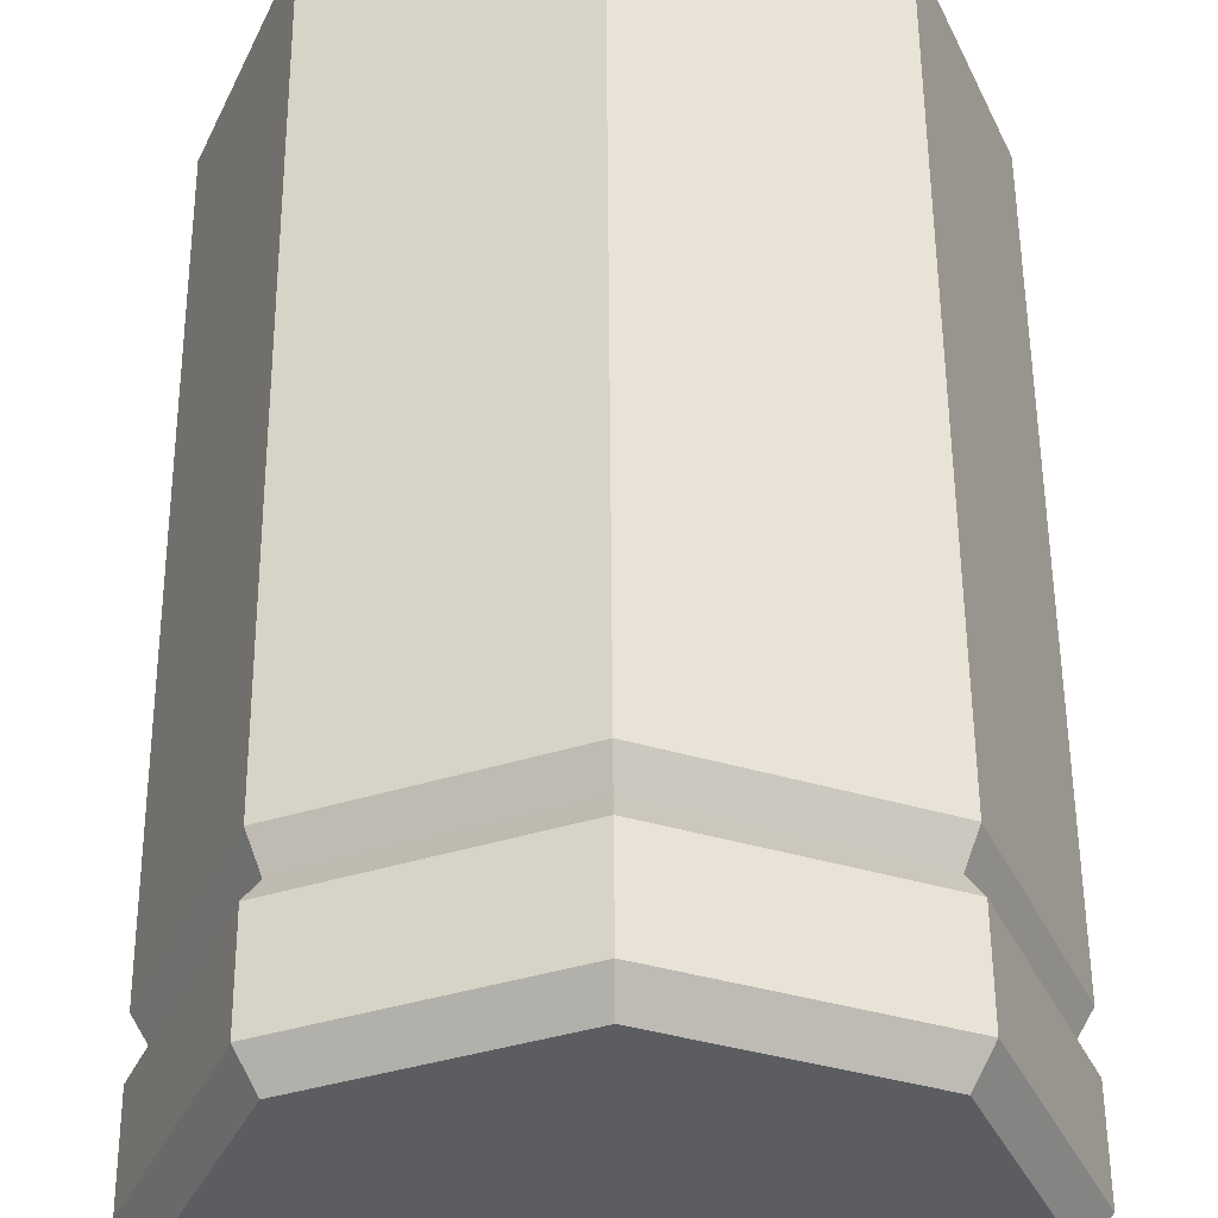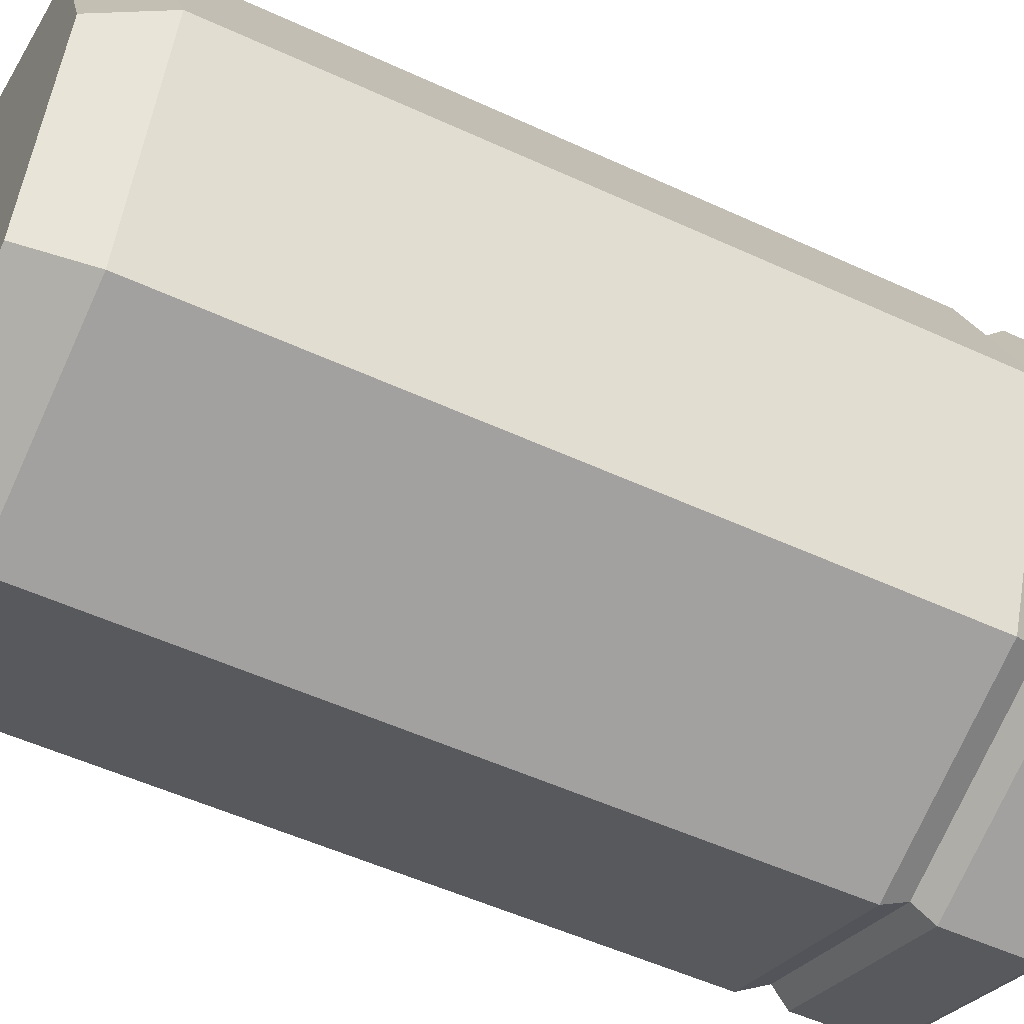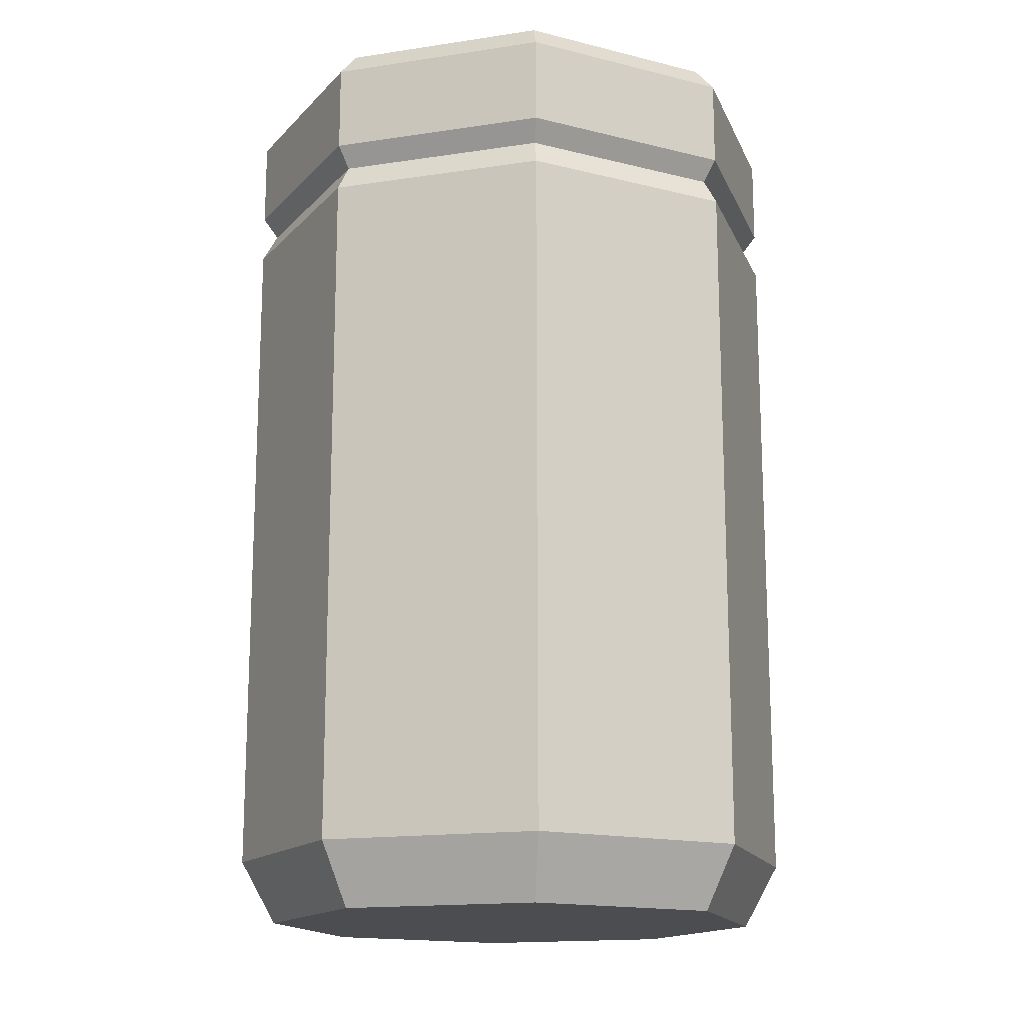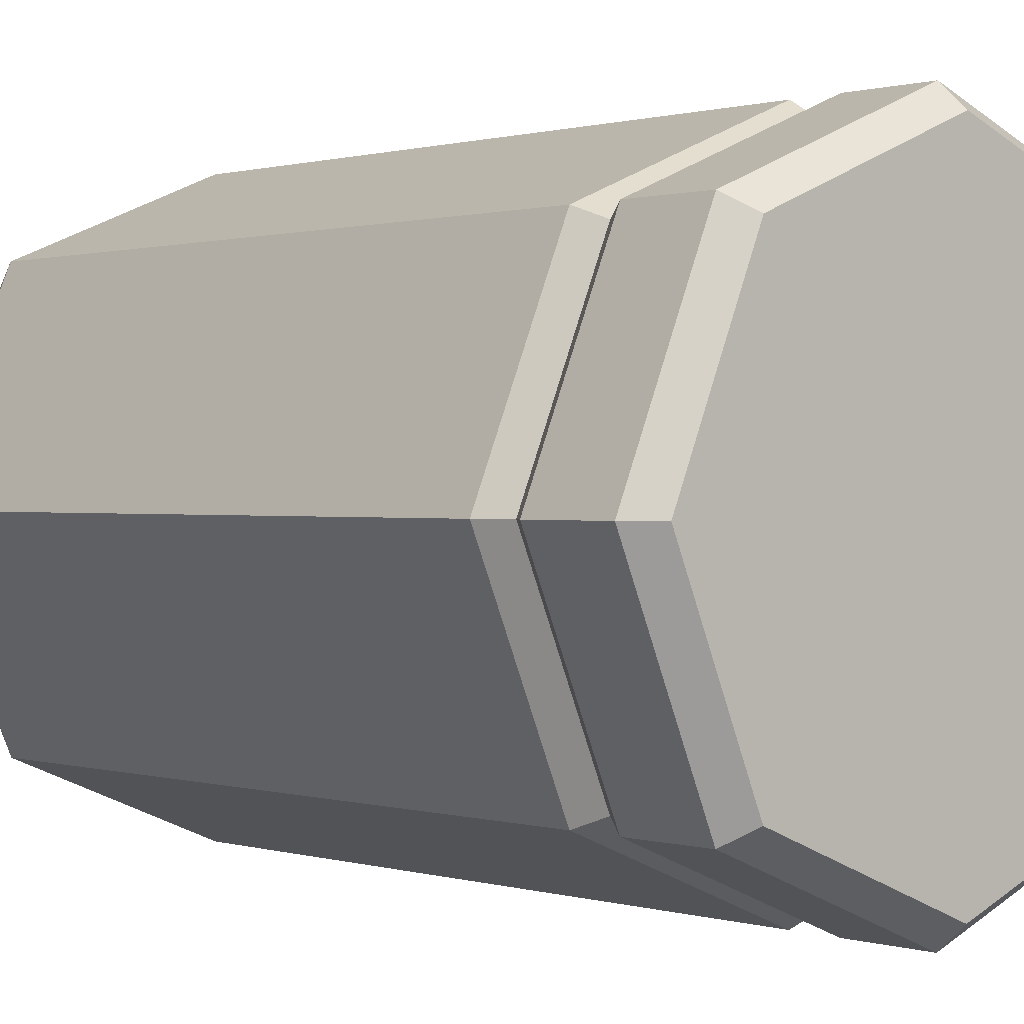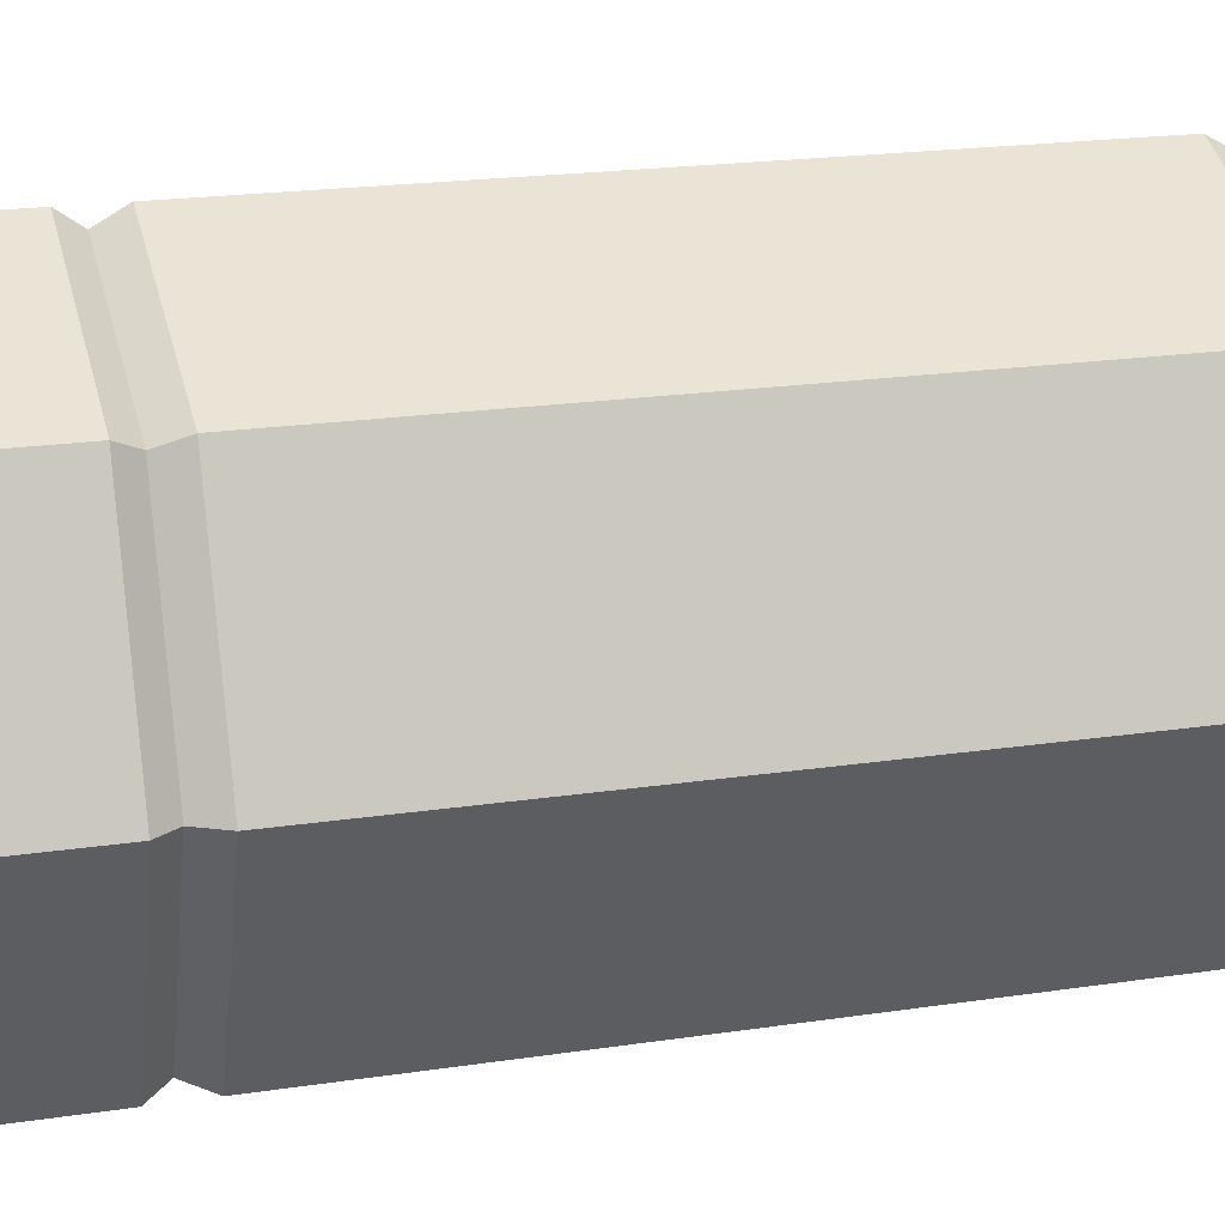
<metadata>
{"format":"obj","ext":"obj","renderer":"f3d","projection":"perspective","resolution":1024,"background":"white","views":[{"elev":53.8,"azim":179.6,"up":"+Z"},{"elev":-51.7,"azim":63.3,"up":"+Z"},{"elev":-15.9,"azim":85.0,"up":"+Y"},{"elev":0.6,"azim":139.5,"up":"+Z"},{"elev":19.6,"azim":-105.9,"up":"+Z"}]}
</metadata>
<code>
g wpn_jarOfBees_geo
v 0.225 0.2425 0.1012
v 0.2669 0.2425 -1.431e-08
v 0.225 0.2425 -0.1012
v 0.1238 0.2425 -0.1432
v 0.02254 0.2425 -0.1012
v -0.01939 0.2425 0
v 0.02254 0.2425 0.1012
v 0.1238 0.2425 0.1432
v 0.2306 0.2537 0.1069
v 0.2749 0.2537 -9.537e-09
v 0.2306 0.2537 -0.1069
v 0.1238 0.2537 -0.1511
v 0.0169 0.2537 -0.1069
v -0.02736 0.2537 0
v 0.0169 0.2537 0.1069
v 0.1238 0.2537 0.1511
v 0.2306 0.2995 0.1069
v 0.2749 0.2995 -9.537e-09
v 0.2306 0.2995 -0.1069
v 0.1238 0.2995 -0.1511
v 0.0169 0.2995 -0.1069
v -0.02736 0.2995 0
v 0.0169 0.2995 0.1069
v 0.1238 0.2995 0.1511
v 0.2225 0.3131 0.09872
v 0.2634 0.3131 -1.431e-08
v 0.2225 0.3131 -0.09872
v 0.1238 0.3131 -0.1396
v 0.02505 0.3131 -0.09872
v -0.01584 0.3131 0
v 0.02505 0.3131 0.09872
v 0.1238 0.3131 0.1396
v 0.2165 0.2875 0.0927
v 0.2549 0.2875 0
v 0.2165 0.2875 -0.0927
v 0.1238 0.2875 -0.1311
v 0.03107 0.2875 -0.0927
v -0.007328 0.2875 0
v 0.03107 0.2875 0.0927
v 0.1238 0.2875 0.1311
v 0.2176 -0.1677 0.09378
v 0.2564 -0.1677 1.431e-08
v 0.2176 -0.1677 -0.09378
v 0.1238 -0.1677 -0.1326
v 0.02998 -0.1677 -0.09378
v -0.008864 -0.1677 2.384e-08
v 0.02998 -0.1677 0.09378
v 0.1238 -0.1677 0.1326
v 0.225 0.2425 0.1012
v 0.2669 0.2425 1.907e-08
v 0.225 0.2425 -0.1012
v 0.1238 0.2425 -0.1432
v 0.02254 0.2425 -0.1012
v -0.01939 0.2425 1.907e-08
v 0.1238 0.2425 0.1432
v 0.1238 0.2281 -0.1511
v 0.2306 0.2281 -0.1069
v 0.2749 0.2281 9.537e-09
v 0.2306 0.2281 0.1069
v 0.1238 0.2281 0.1511
v 0.0169 0.2281 0.1069
v -0.02736 0.2281 1.907e-08
v 0.0169 0.2281 -0.1069
v 0.0169 -0.1344 0.1069
v -0.02736 -0.1344 1.907e-08
v 0.0169 -0.1344 -0.1069
v 0.1238 -0.1344 -0.1511
v 0.2306 -0.1344 -0.1069
v 0.2749 -0.1344 9.537e-09
v 0.2306 -0.1344 0.1069
v 0.1238 -0.1344 0.1511
v 0.2167 0.2248 0.09293
v 0.2552 0.2248 1.907e-08
v 0.2167 0.2248 -0.09293
v 0.1238 0.2248 -0.1314
v 0.03084 0.2248 -0.09293
v -0.007651 0.2248 1.907e-08
v 0.03084 0.2248 0.09293
v 0.1238 0.2248 0.1314
v 0.2167 -0.133 0.09293
v 0.2552 -0.133 1.907e-08
v 0.2167 -0.133 -0.09293
v 0.1238 -0.133 -0.1314
v 0.03084 -0.133 -0.09293
v -0.007651 -0.133 1.907e-08
v 0.03084 -0.133 0.09293
v 0.1238 -0.133 0.1314
v 0.2306 0.2537 0.1069
v 0.2749 0.2537 -9.537e-09
v 0.2306 0.2537 -0.1069
v 0.1238 0.2537 -0.1511
v 0.0169 0.2537 -0.1069
v -0.02736 0.2537 0
v 0.0169 0.2537 0.1069
v 0.1238 0.2537 0.1511
v 0.2306 0.2995 0.1069
v 0.2749 0.2995 -9.537e-09
v 0.2306 0.2995 -0.1069
v 0.1238 0.2995 -0.1511
v 0.0169 0.2995 -0.1069
v -0.02736 0.2995 0
v 0.0169 0.2995 0.1069
v 0.1238 0.2995 0.1511
v 0.2669 0.2425 -1.431e-08
v 0.225 0.2425 0.1012
v 0.225 0.2425 -0.1012
v 0.1238 0.2425 -0.1432
v 0.02254 0.2425 -0.1012
v -0.01939 0.2425 0
v 0.02254 0.2425 0.1012
v 0.1238 0.2425 0.1432
v 0.02254 0.2425 0.1012
v 0.2669 0.2425 -1.431e-08
v 0.2749 0.2537 -9.537e-09
v 0.225 0.2425 -0.1012
v 0.2306 0.2537 -0.1069
v 0.1238 0.2425 -0.1432
v 0.1238 0.2537 -0.1511
v 0.02254 0.2425 -0.1012
v 0.0169 0.2537 -0.1069
v -0.01939 0.2425 0
v -0.02736 0.2537 0
v 0.02254 0.2425 0.1012
v 0.0169 0.2537 0.1069
v 0.1238 0.2425 0.1432
v 0.2306 0.2537 0.1069
v 0.225 0.2425 0.1012
v 0.1238 0.2537 0.1511
v 0.2749 0.2537 -9.537e-09
v 0.2749 0.2995 -9.537e-09
v 0.2306 0.2537 -0.1069
v 0.2306 0.2995 -0.1069
v 0.1238 0.2537 -0.1511
v 0.1238 0.2995 -0.1511
v 0.0169 0.2537 -0.1069
v 0.0169 0.2995 -0.1069
v -0.02736 0.2537 0
v -0.02736 0.2995 0
v 0.0169 0.2537 0.1069
v 0.0169 0.2995 0.1069
v 0.1238 0.2537 0.1511
v 0.2306 0.2995 0.1069
v 0.2306 0.2537 0.1069
v 0.1238 0.2995 0.1511
v 0.2634 0.3131 -1.431e-08
v 0.2225 0.3131 0.09872
v 0.2749 0.2995 -9.537e-09
v 0.2225 0.3131 -0.09872
v 0.2634 0.3131 -1.431e-08
v 0.2306 0.2995 -0.1069
v 0.1238 0.3131 -0.1396
v 0.2225 0.3131 -0.09872
v 0.1238 0.2995 -0.1511
v 0.02505 0.3131 -0.09872
v 0.1238 0.3131 -0.1396
v 0.0169 0.2995 -0.1069
v -0.01584 0.3131 0
v 0.02505 0.3131 -0.09872
v -0.02736 0.2995 0
v 0.02505 0.3131 0.09872
v -0.01584 0.3131 0
v 0.0169 0.2995 0.1069
v 0.1238 0.3131 0.1396
v 0.02505 0.3131 0.09872
v 0.1238 0.2995 0.1511
v 0.2225 0.3131 0.09872
v 0.2306 0.2995 0.1069
v 0.1238 0.3131 0.1396
v 0.2549 0.2875 0
v 0.2669 0.2425 -1.431e-08
v 0.2165 0.2875 -0.0927
v 0.225 0.2425 -0.1012
v 0.1238 0.2875 -0.1311
v 0.1238 0.2425 -0.1432
v 0.03107 0.2875 -0.0927
v 0.02254 0.2425 -0.1012
v -0.007328 0.2875 0
v -0.01939 0.2425 0
v 0.03107 0.2875 0.0927
v 0.02254 0.2425 0.1012
v 0.225 0.2425 0.1012
v 0.1238 0.2875 0.1311
v 0.1238 0.2425 0.1432
v 0.2165 0.2875 0.0927
v 0.2165 0.2875 -0.0927
v 0.1238 0.2875 -0.1311
v 0.03107 0.2875 -0.0927
v 0.2549 0.2875 0
v -0.007328 0.2875 0
v 0.2165 0.2875 0.0927
v 0.03107 0.2875 0.0927
v 0.1238 0.2875 0.1311
v 0.2564 -0.1677 1.431e-08
v 0.2749 -0.1344 9.537e-09
v 0.2176 -0.1677 -0.09378
v 0.2306 -0.1344 -0.1069
v 0.1238 -0.1677 -0.1326
v 0.1238 -0.1344 -0.1511
v 0.02998 -0.1677 -0.09378
v 0.0169 -0.1344 -0.1069
v -0.008864 -0.1677 2.384e-08
v -0.02736 -0.1344 1.907e-08
v 0.02998 -0.1677 0.09378
v 0.0169 -0.1344 0.1069
v 0.1238 -0.1677 0.1326
v 0.2306 -0.1344 0.1069
v 0.2176 -0.1677 0.09378
v 0.1238 -0.1344 0.1511
v 0.2176 -0.1677 -0.09378
v 0.1238 -0.1677 -0.1326
v 0.02998 -0.1677 -0.09378
v 0.2564 -0.1677 1.431e-08
v -0.008864 -0.1677 2.384e-08
v 0.2176 -0.1677 0.09378
v 0.02998 -0.1677 0.09378
v 0.1238 -0.1677 0.1326
v 0.225 0.2425 -0.1012
v 0.2306 0.2281 -0.1069
v 0.2669 0.2425 1.907e-08
v 0.2749 0.2281 9.537e-09
v 0.225 0.2425 0.1012
v 0.2306 0.2281 0.1069
v 0.1238 0.2425 0.1432
v 0.1238 0.2281 0.1511
v 0.02254 0.2425 0.1012
v 0.0169 0.2281 0.1069
v -0.01939 0.2425 1.907e-08
v -0.02736 0.2281 1.907e-08
v 0.1238 0.2281 -0.1511
v 0.02254 0.2425 -0.1012
v 0.0169 0.2281 -0.1069
v 0.1238 0.2425 -0.1432
v -0.02736 -0.1344 1.907e-08
v 0.0169 0.2281 0.1069
v 0.0169 -0.1344 0.1069
v -0.02736 0.2281 1.907e-08
v 0.0169 -0.1344 -0.1069
v -0.02736 0.2281 1.907e-08
v -0.02736 -0.1344 1.907e-08
v 0.0169 0.2281 -0.1069
v 0.1238 -0.1344 -0.1511
v 0.0169 0.2281 -0.1069
v 0.0169 -0.1344 -0.1069
v 0.1238 0.2281 -0.1511
v 0.2306 -0.1344 -0.1069
v 0.1238 0.2281 -0.1511
v 0.1238 -0.1344 -0.1511
v 0.2306 0.2281 -0.1069
v 0.2749 -0.1344 9.537e-09
v 0.2306 0.2281 -0.1069
v 0.2306 -0.1344 -0.1069
v 0.2749 0.2281 9.537e-09
v 0.2306 -0.1344 0.1069
v 0.2749 0.2281 9.537e-09
v 0.2749 -0.1344 9.537e-09
v 0.2306 0.2281 0.1069
v 0.1238 -0.1344 0.1511
v 0.2306 0.2281 0.1069
v 0.2306 -0.1344 0.1069
v 0.1238 0.2281 0.1511
v 0.0169 -0.1344 0.1069
v 0.1238 0.2281 0.1511
v 0.1238 -0.1344 0.1511
v 0.0169 0.2281 0.1069
v 0.225 0.2425 0.1012
v 0.2669 0.2425 1.907e-08
v 0.2669 0.2425 1.907e-08
v 0.225 0.2425 -0.1012
v 0.2552 0.2248 1.907e-08
v 0.225 0.2425 -0.1012
v 0.1238 0.2425 -0.1432
v 0.2167 0.2248 -0.09293
v 0.1238 0.2425 -0.1432
v 0.02254 0.2425 -0.1012
v 0.1238 0.2248 -0.1314
v 0.02254 0.2425 -0.1012
v -0.01939 0.2425 1.907e-08
v 0.03084 0.2248 -0.09293
v -0.01939 0.2425 1.907e-08
v 0.02254 0.2425 0.1012
v -0.007651 0.2248 1.907e-08
v 0.02254 0.2425 0.1012
v 0.1238 0.2425 0.1432
v 0.03084 0.2248 0.09293
v 0.1238 0.2425 0.1432
v 0.2167 0.2248 0.09293
v 0.225 0.2425 0.1012
v 0.1238 0.2248 0.1314
v 0.2167 0.2248 0.09293
v 0.2552 0.2248 1.907e-08
v 0.2552 0.2248 1.907e-08
v 0.2167 0.2248 -0.09293
v 0.2552 -0.133 1.907e-08
v 0.2167 0.2248 -0.09293
v 0.1238 0.2248 -0.1314
v 0.2167 -0.133 -0.09293
v 0.1238 0.2248 -0.1314
v 0.03084 0.2248 -0.09293
v 0.1238 -0.133 -0.1314
v 0.03084 0.2248 -0.09293
v -0.007651 0.2248 1.907e-08
v 0.03084 -0.133 -0.09293
v -0.007651 0.2248 1.907e-08
v 0.03084 0.2248 0.09293
v -0.007651 -0.133 1.907e-08
v 0.03084 0.2248 0.09293
v 0.1238 0.2248 0.1314
v 0.03084 -0.133 0.09293
v 0.1238 0.2248 0.1314
v 0.2167 -0.133 0.09293
v 0.2167 0.2248 0.09293
v 0.1238 -0.133 0.1314
v 0.03084 -0.133 -0.09293
v 0.1238 -0.133 -0.1314
v 0.2167 -0.133 -0.09293
v -0.007651 -0.133 1.907e-08
v 0.2552 -0.133 1.907e-08
v 0.03084 -0.133 0.09293
v 0.2167 -0.133 0.09293
v 0.1238 -0.133 0.1314
g wpn_jarOfBees_geo_0
f 30 25 26
f 27 30 26
f 29 30 27
f 28 29 27
f 25 31 32
f 30 31 25
f 10 1 2
f 9 1 10
f 11 113 3
f 114 113 11
f 12 115 4
f 116 115 12
f 13 117 5
f 118 117 13
f 14 119 6
f 120 119 14
f 15 121 7
f 122 121 15
f 16 123 8
f 124 123 16
f 126 125 127
f 128 125 126
f 18 88 89
f 17 88 18
f 19 129 90
f 130 129 19
f 20 131 91
f 132 131 20
f 21 133 92
f 134 133 21
f 22 135 93
f 136 135 22
f 23 137 94
f 138 137 23
f 24 139 95
f 140 139 24
f 142 141 143
f 144 141 142
f 145 96 97
f 146 96 145
f 148 147 98
f 149 147 148
f 151 150 99
f 152 150 151
f 154 153 100
f 155 153 154
f 157 156 101
f 158 156 157
f 160 159 102
f 161 159 160
f 163 162 103
f 164 162 163
f 166 165 167
f 168 165 166
f 33 104 105
f 34 104 33
f 169 106 170
f 35 106 169
f 171 107 172
f 36 107 171
f 173 108 174
f 37 108 173
f 175 109 176
f 38 109 175
f 177 110 178
f 39 110 177
f 179 111 180
f 40 111 179
f 182 181 183
f 184 181 182
f 190 192 191
f 189 190 191
f 188 190 189
f 187 188 189
f 185 188 187
f 186 185 187
f 69 41 42
f 70 41 69
f 68 193 43
f 194 193 68
f 67 195 44
f 196 195 67
f 66 197 45
f 198 197 66
f 65 199 46
f 200 199 65
f 64 201 47
f 202 201 64
f 71 203 48
f 204 203 71
f 206 205 207
f 208 205 206
f 214 216 215
f 213 214 215
f 212 214 213
f 211 212 213
f 209 212 211
f 210 209 211
f 52 57 56
f 51 57 52
f 217 58 218
f 50 58 217
f 219 59 220
f 49 59 219
f 221 60 222
f 55 60 221
f 223 61 224
f 112 61 223
f 225 62 226
f 54 62 225
f 227 63 228
f 53 63 227
f 230 229 231
f 232 229 230
f 234 233 235
f 236 233 234
f 238 237 239
f 240 237 238
f 242 241 243
f 244 241 242
f 246 245 247
f 248 245 246
f 250 249 251
f 252 249 250
f 254 253 255
f 256 253 254
f 258 257 259
f 260 257 258
f 262 261 263
f 264 261 262
f 73 265 266
f 72 265 73
f 74 267 268
f 269 267 74
f 75 270 271
f 272 270 75
f 76 273 274
f 275 273 76
f 77 276 277
f 278 276 77
f 78 279 280
f 281 279 78
f 79 282 283
f 284 282 79
f 286 285 287
f 288 285 286
f 81 289 290
f 80 289 81
f 82 291 292
f 293 291 82
f 83 294 295
f 296 294 83
f 84 297 298
f 299 297 84
f 85 300 301
f 302 300 85
f 86 303 304
f 305 303 86
f 87 306 307
f 308 306 87
f 310 309 311
f 312 309 310
f 318 320 319
f 317 318 319
f 316 318 317
f 315 316 317
f 313 316 315
f 314 313 315

</code>
